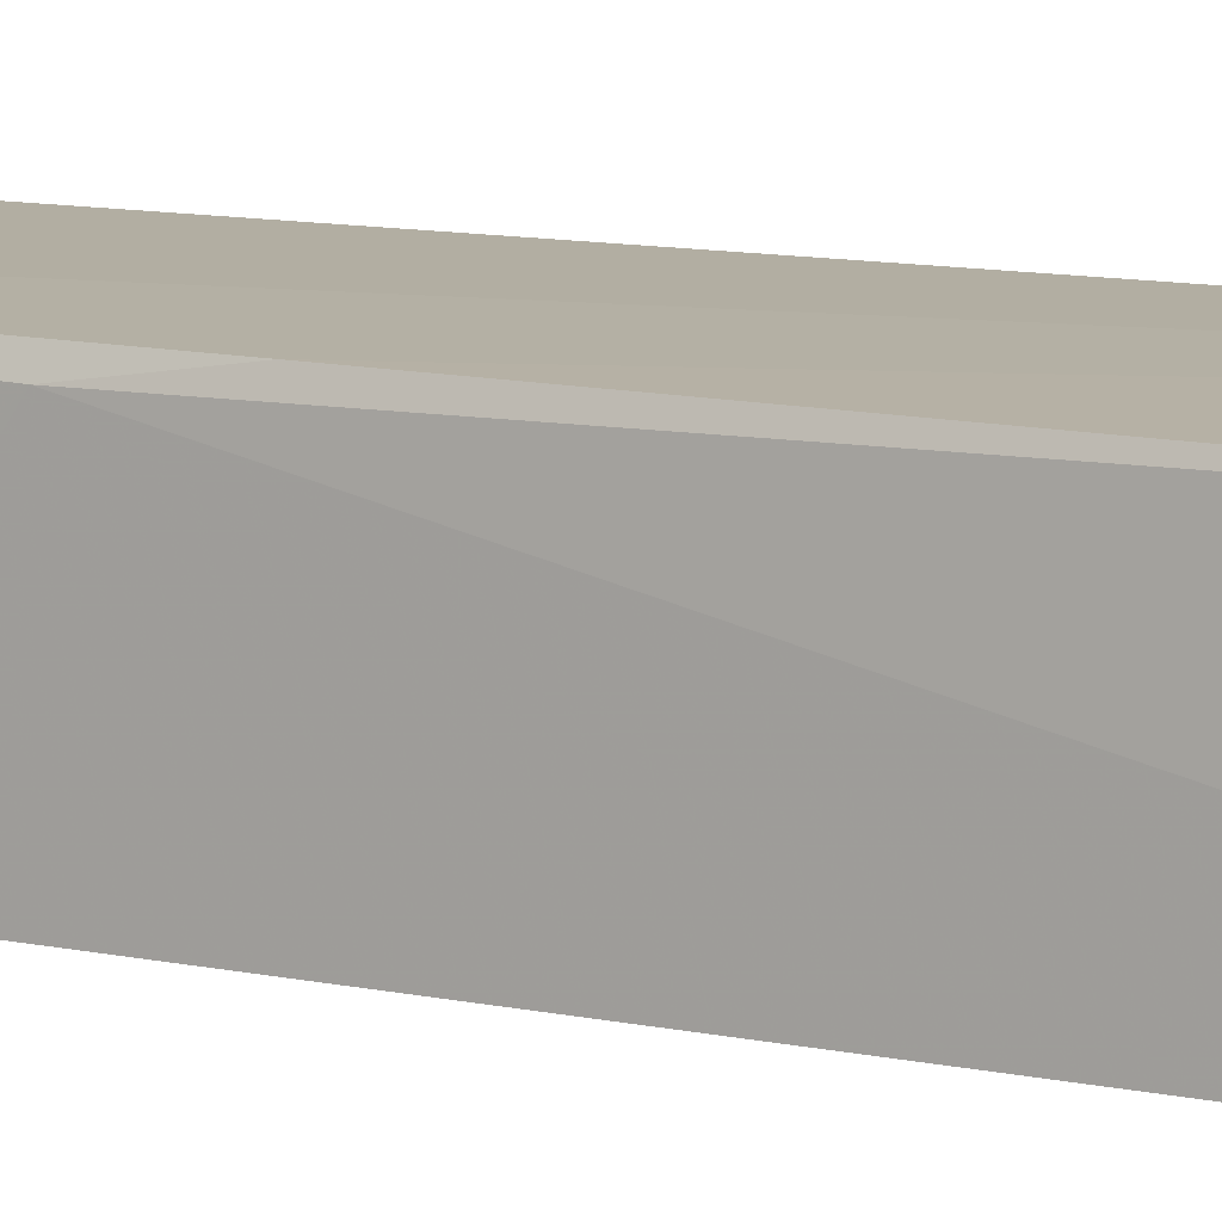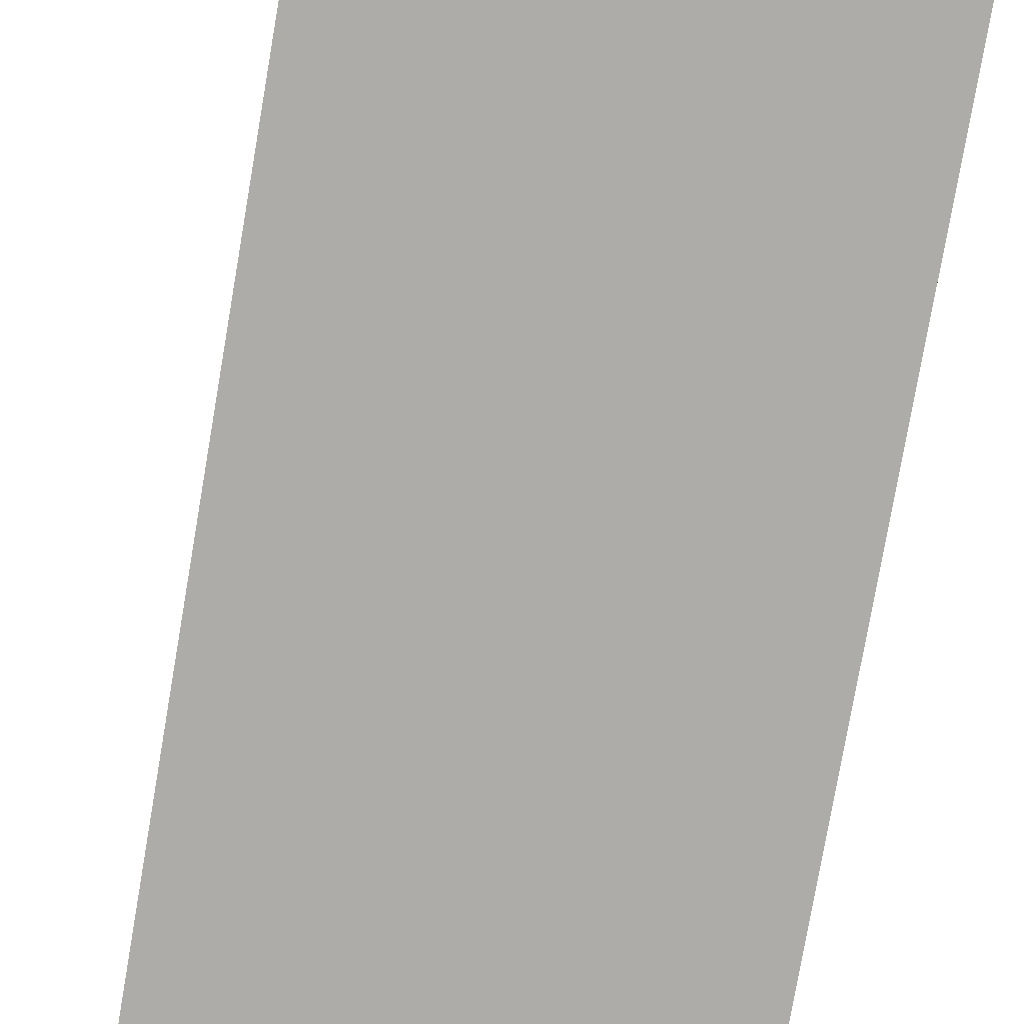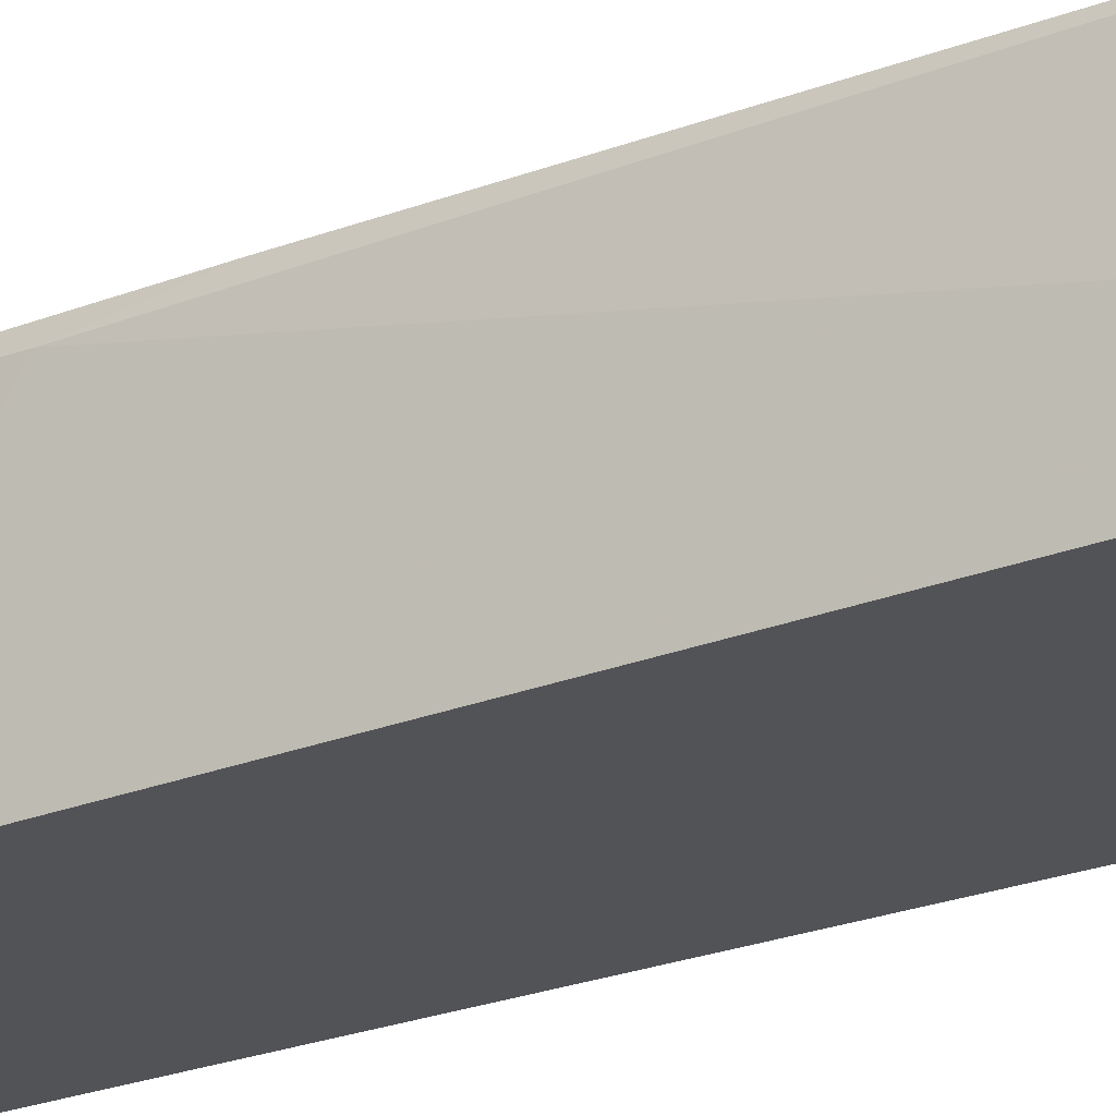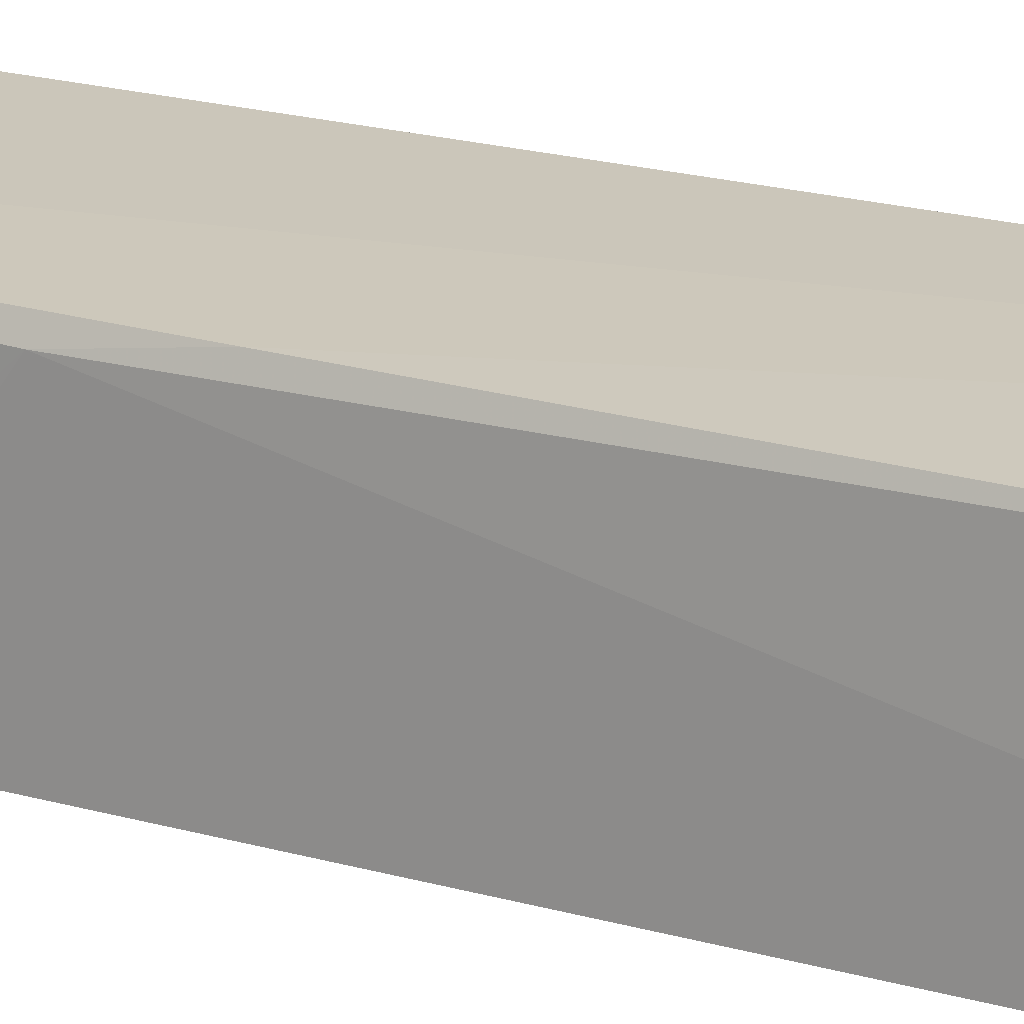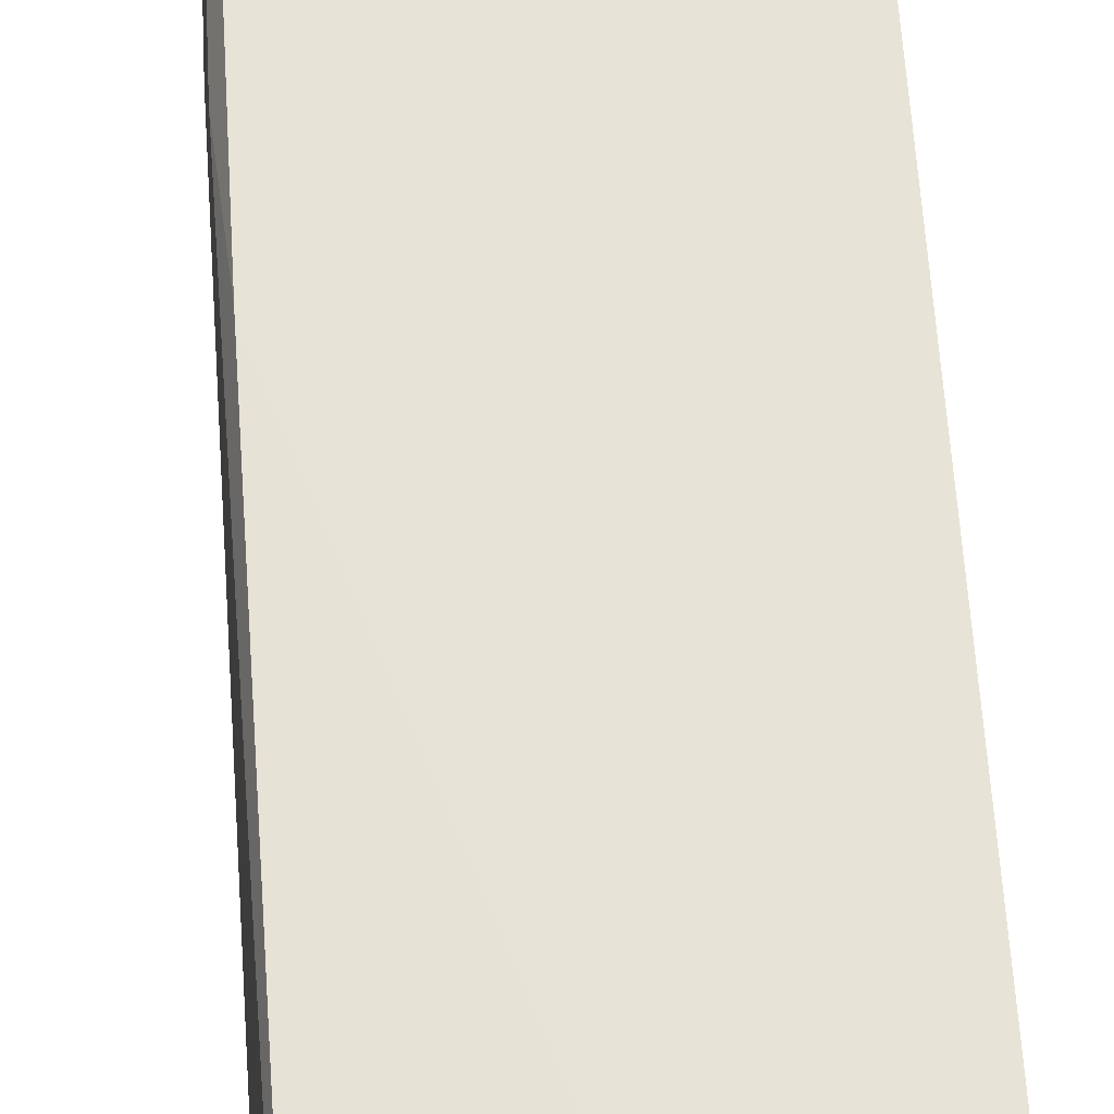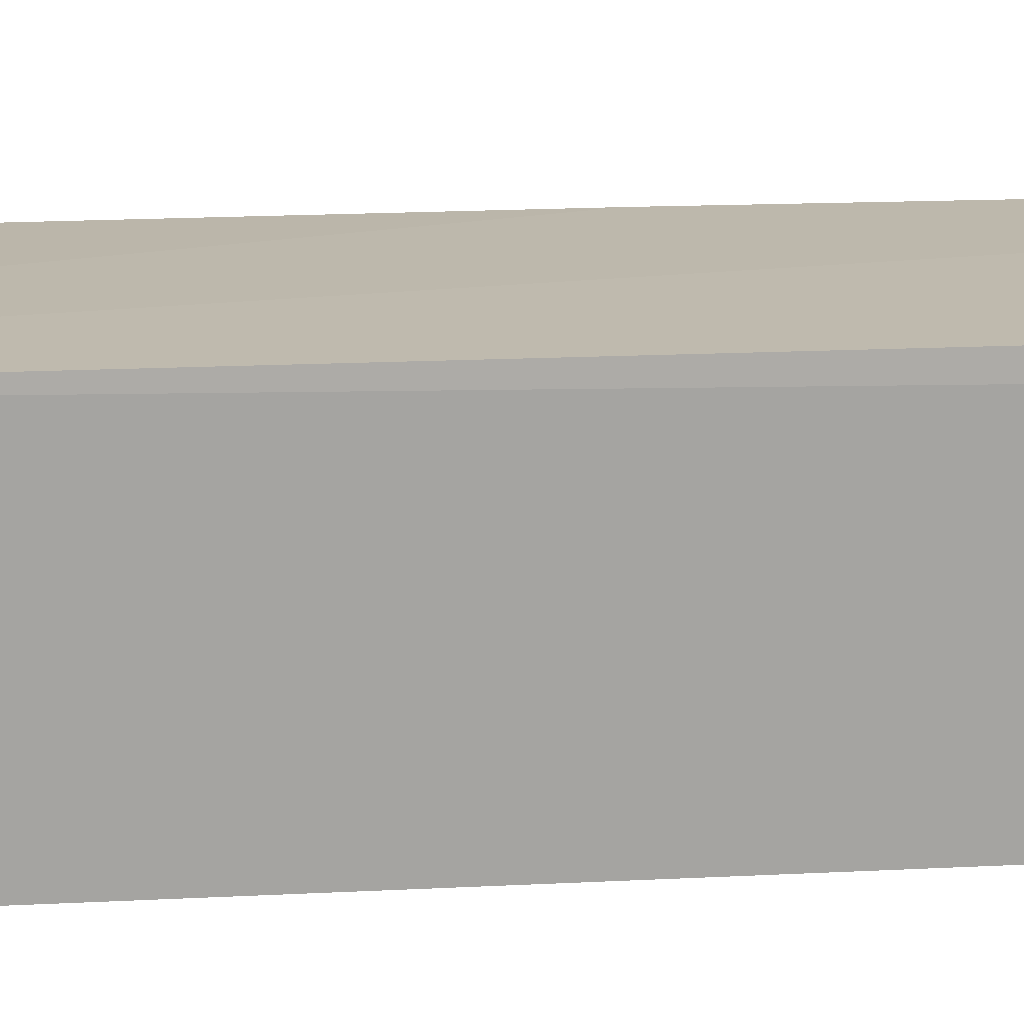
<metadata>
{"format":"obj","ext":"obj","renderer":"f3d","projection":"perspective","resolution":1024,"background":"white","views":[{"elev":9.8,"azim":120.7,"up":"+Y"},{"elev":-76.8,"azim":169.6,"up":"+Y"},{"elev":-22.5,"azim":123.7,"up":"+Y"},{"elev":20.3,"azim":117.5,"up":"+Y"},{"elev":61.3,"azim":175.5,"up":"+Y"},{"elev":17.1,"azim":-96.7,"up":"+Y"}]}
</metadata>
<code>
v 0.03645 0.01281 0.13
v 0.03643 0.000397 0.1308
v 0.0394 0.0003783 0.03478
v 0.02211 0.01381 0.03478
v 0.02216 0.01165 0.1305
v 0.02212 0.0004033 0.03478
v 0.03866 0.01296 0.03484
v 0.03802 0.0003454 0.1003
v 0.02224 0.01317 0.1293
v 0.02216 0.0004164 0.1307
v 0.03769 0.01294 0.08648
v 0.03795 0.01201 0.09238
v 0.03791 0.004323 0.1003
f 5 2 1
f 6 4 3
f 7 3 4
f 8 1 2
f 8 6 3
f 9 5 1
f 9 1 4
f 9 4 5
f 10 2 5
f 10 5 4
f 10 4 6
f 10 8 2
f 10 6 8
f 11 7 4
f 11 4 1
f 12 11 1
f 12 8 3
f 12 3 7
f 12 7 11
f 13 12 1
f 13 1 8
f 13 8 12

</code>
